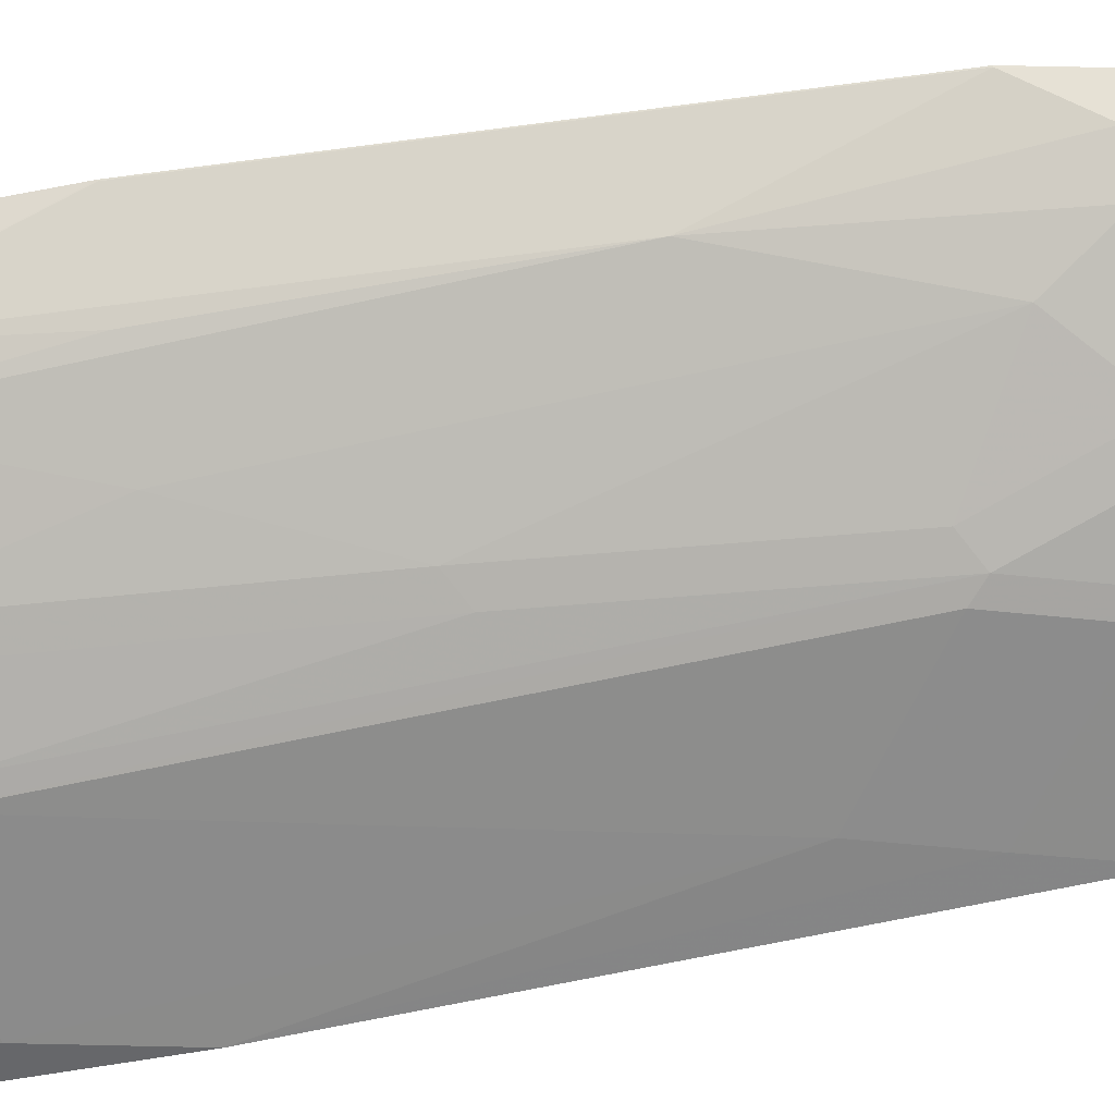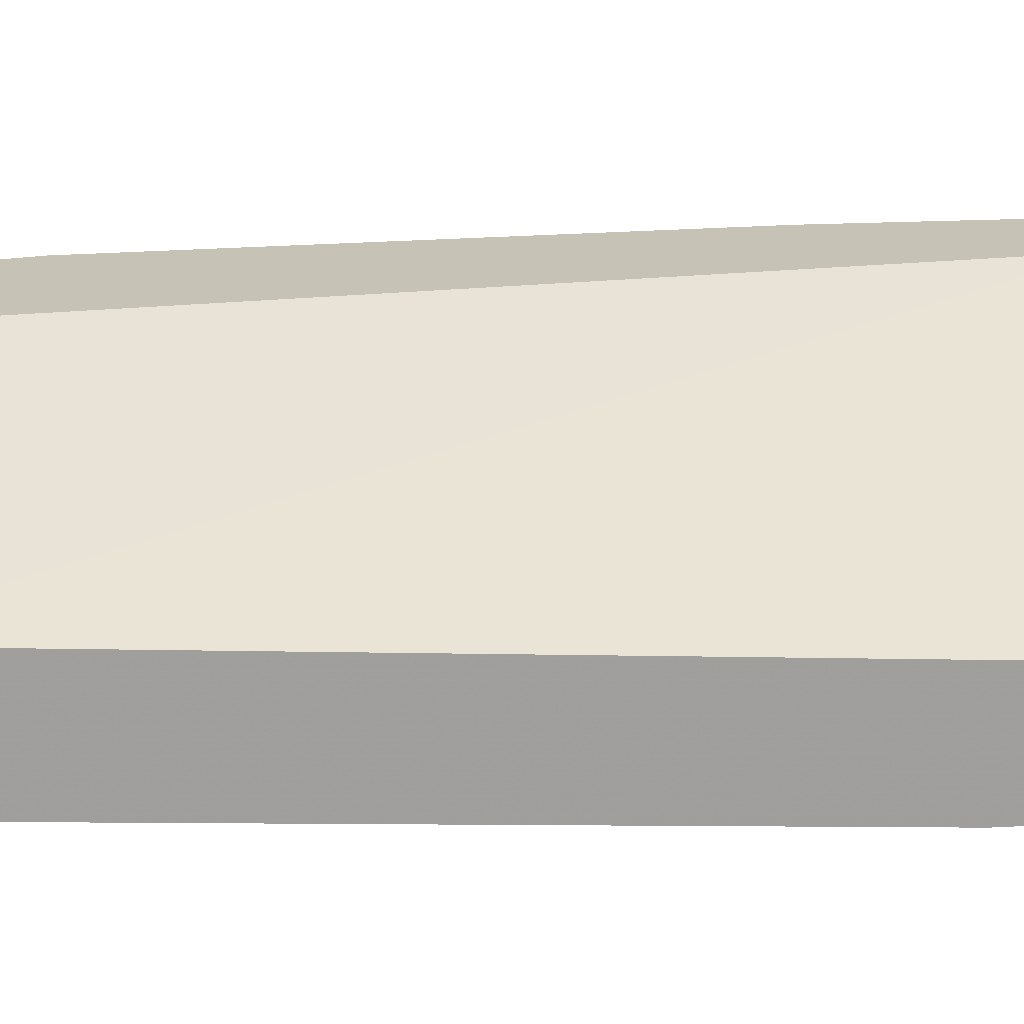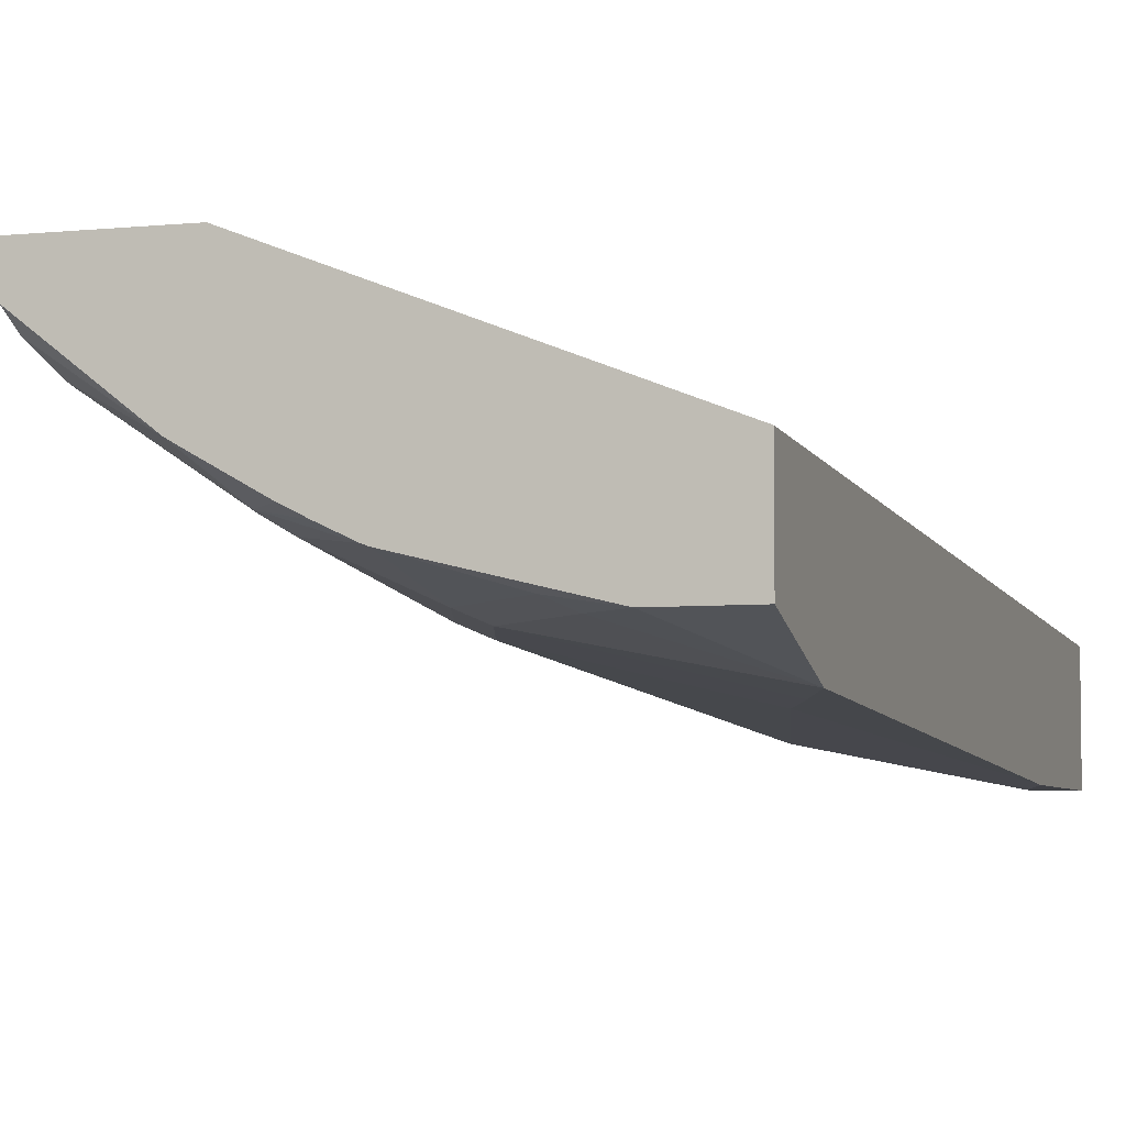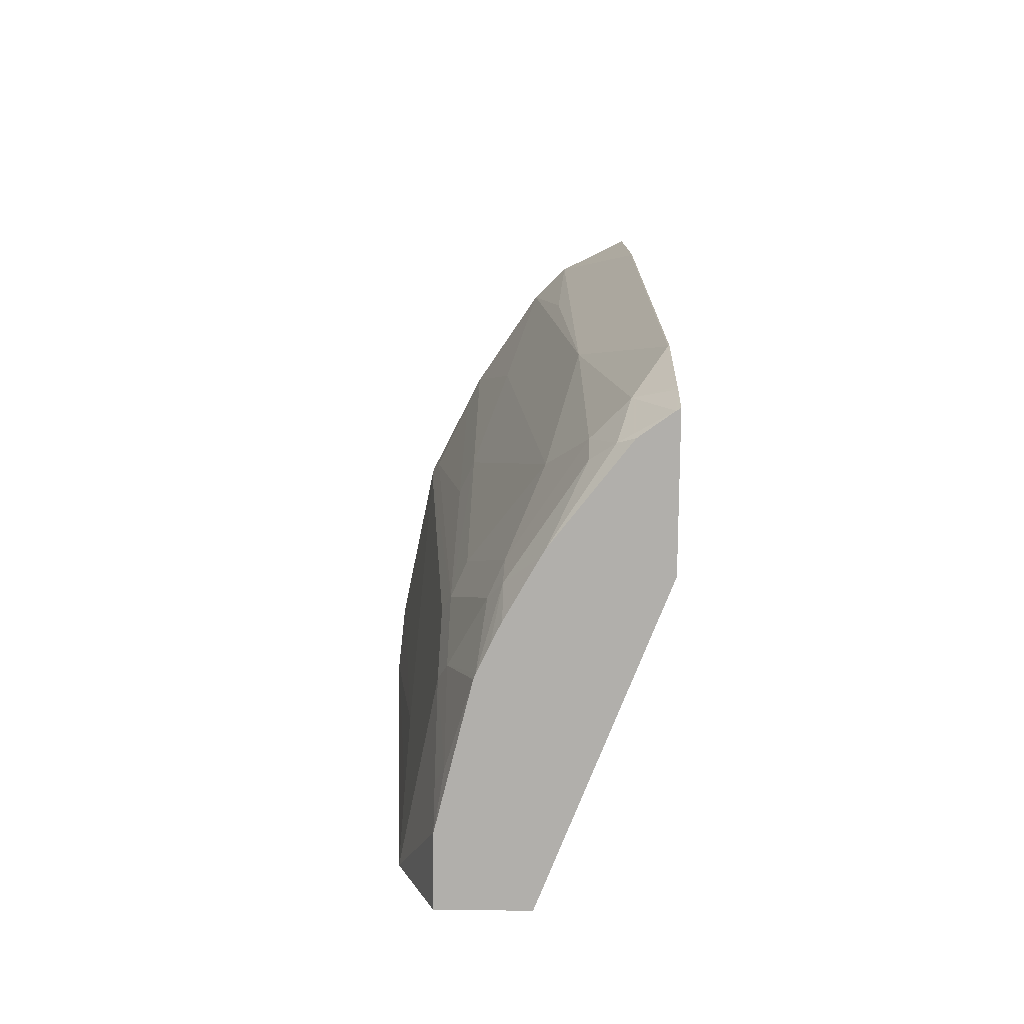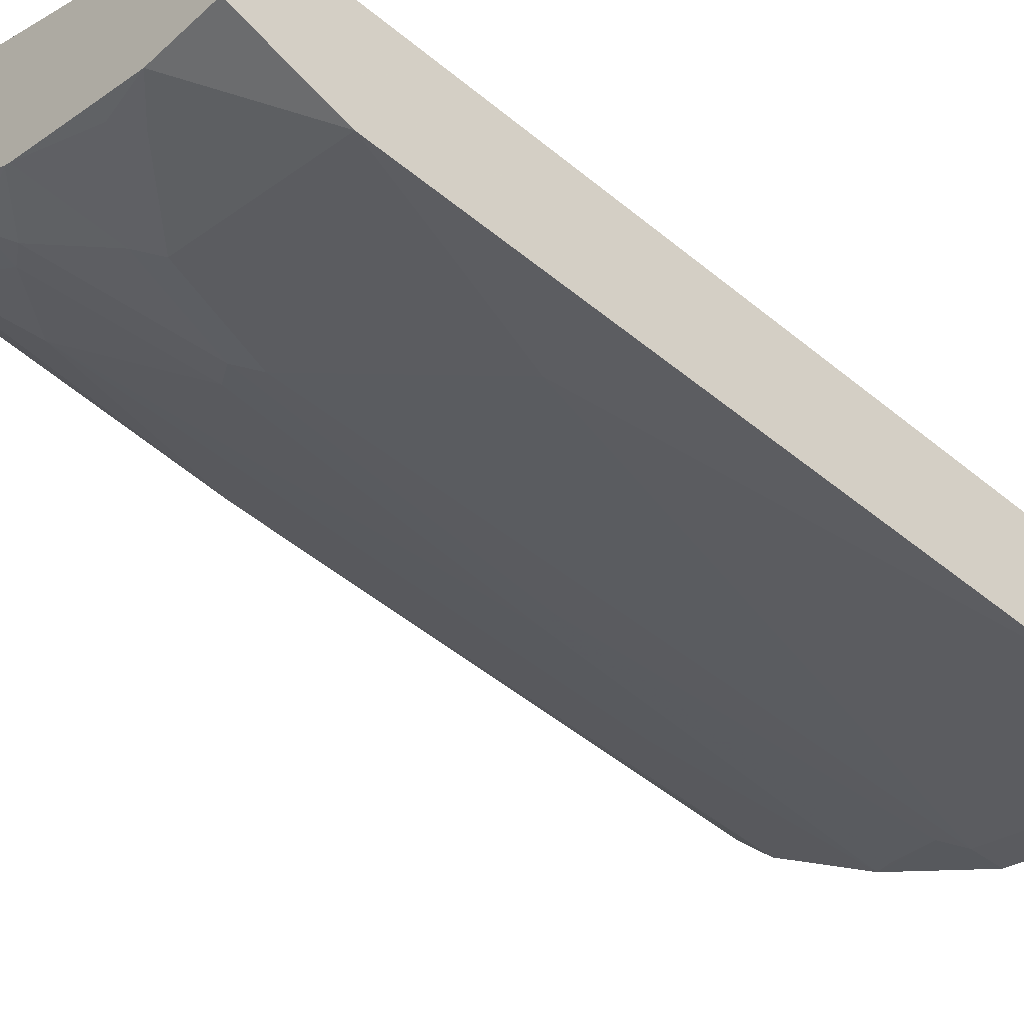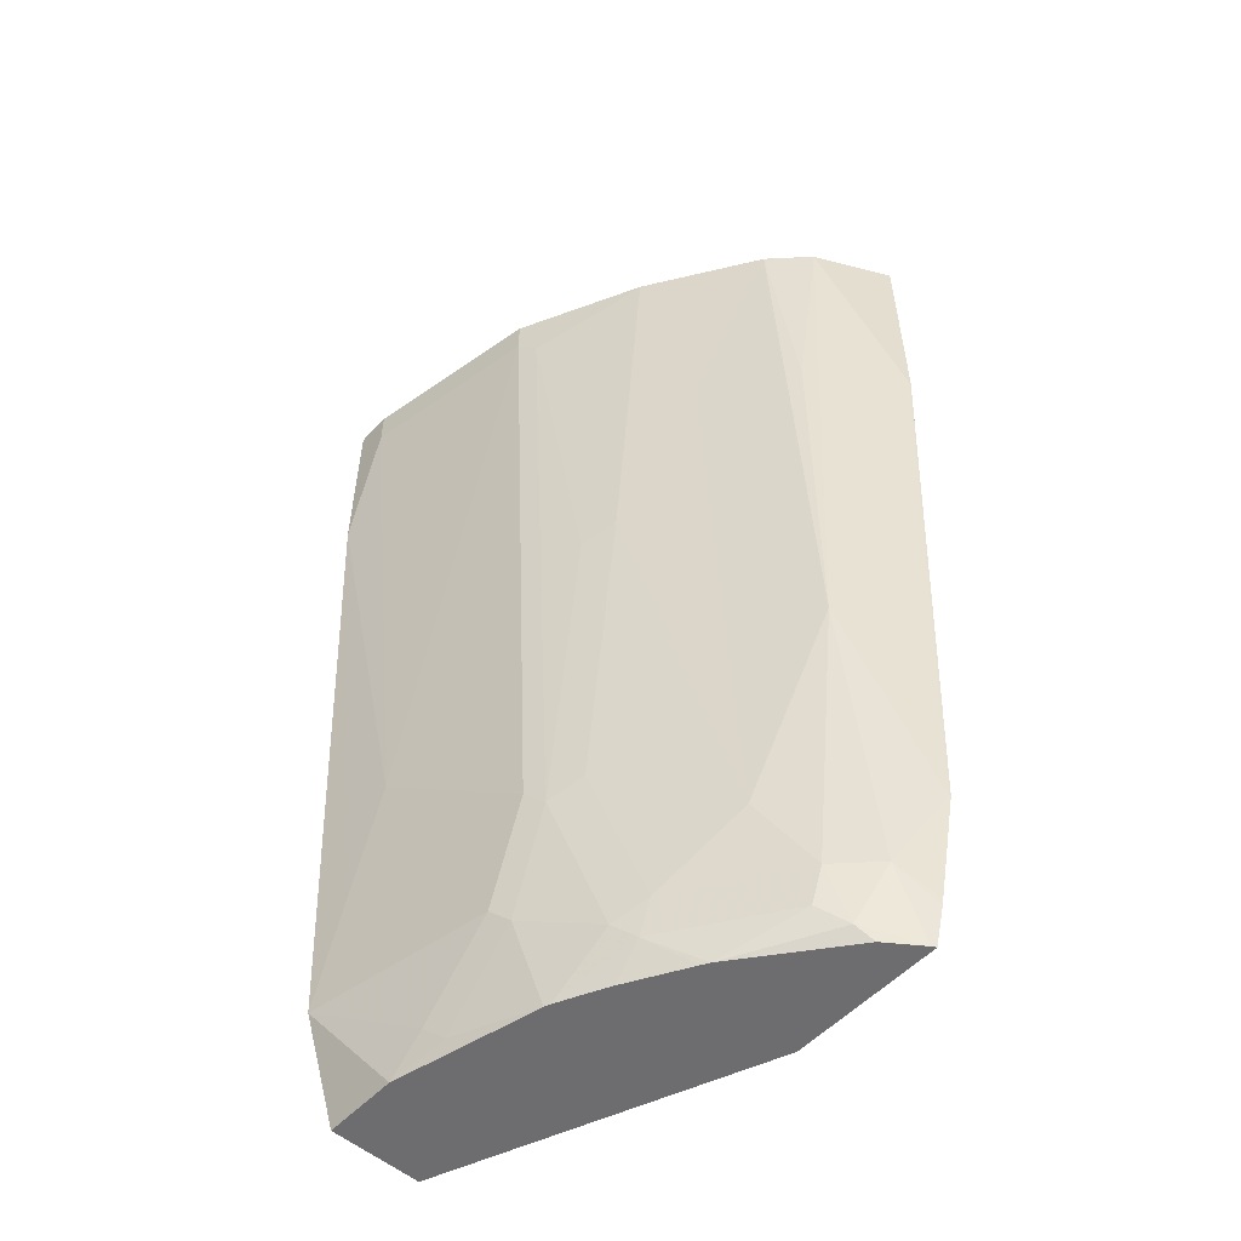
<metadata>
{"format":"obj","ext":"obj","renderer":"f3d","projection":"perspective","resolution":1024,"background":"white","views":[{"elev":-52.2,"azim":-78.1,"up":"+Z"},{"elev":19.3,"azim":84.0,"up":"+Z"},{"elev":-5.1,"azim":17.9,"up":"+Z"},{"elev":-78.1,"azim":-90.5,"up":"+Y"},{"elev":-42.6,"azim":47.1,"up":"+Z"},{"elev":-54.1,"azim":-132.1,"up":"+Y"}]}
</metadata>
<code>
v -0.0003625 0.06153 -0.3675
v -0.0003625 0.06153 -0.3664
v -0.0003625 0.0408 -0.3675
v -0.02044 0.06153 -0.3675
v -0.02001 0.06153 -0.3064
v -0.0003625 0.06147 -0.3064
v -0.02044 0.0408 -0.3675
v -0.0003625 -0.04121 -0.3673
v -0.1225 0.06153 -0.3471
v -0.2314 0.06153 -0.211
v -0.2317 0.06147 -0.2103
v -0.0003625 0.06122 -0.3063
v -0.1225 0.0408 -0.3471
v -0.04084 -0.2858 -0.3471
v -0.0003625 -0.4087 -0.3469
v -0.02044 -0.3471 -0.3471
v -0.1361 0.06153 -0.3403
v -0.2604 0.06153 -0.2103
v -0.1722 -0.458 -0.2103
v -0.0003625 -0.4664 -0.2772
v -0.1327 0.03062 -0.342
v -0.1361 0.0408 -0.3403
v -0.1225 -0.3471 -0.3267
v -0.1327 -0.3573 -0.3216
v -0.0003625 -0.4664 -0.3267
v -0.04084 -0.4664 -0.3267
v -0.06126 -0.4491 -0.3267
v -0.1021 -0.4083 -0.3267
v -0.1904 0.06153 -0.3131
v -0.293 0.06153 -0.2103
v -0.1713 -0.4664 -0.2103
v -0.1735 0.05103 -0.3216
v -0.1531 -0.1736 -0.3216
v -0.1123 -0.4185 -0.3216
v -0.1531 -0.4389 -0.3011
v -0.1701 -0.4287 -0.2926
v -0.1497 -0.3471 -0.3131
v -0.1701 -0.1634 -0.3131
v -0.1194 -0.4664 -0.3074
v -0.07149 -0.4594 -0.3216
v -0.1905 0.06122 -0.3131
v -0.1905 0.06153 -0.3131
v -0.2722 0.06153 -0.2518
v -0.293 -0.06127 -0.2103
v -0.2529 -0.4664 -0.2103
v -0.1225 -0.4664 -0.3063
v -0.1633 -0.4491 -0.2935
v -0.2314 -0.4287 -0.2518
v -0.211 -0.3879 -0.2722
v -0.211 -0.06127 -0.2926
v -0.2518 0.06122 -0.2722
v -0.2518 0.06153 -0.2722
v -0.2722 0.06122 -0.2518
v -0.2926 -0.06127 -0.211
v -0.2722 -0.3879 -0.211
v -0.2726 -0.3879 -0.2103
v -0.2589 -0.4463 -0.2103
v -0.2528 -0.4664 -0.2104
v -0.1372 -0.4664 -0.2993
v -0.2246 -0.4491 -0.2527
v -0.1487 -0.4664 -0.2936
v -0.1806 -0.4664 -0.2754
v -0.1848 -0.4664 -0.2729
v -0.2348 -0.4594 -0.2399
v -0.2518 -0.4287 -0.2314
v -0.2518 -0.2654 -0.2518
v -0.2314 -0.1634 -0.2722
v -0.2586 -0.06127 -0.2586
v -0.2598 -0.4426 -0.2103
v -0.2724 -0.3885 -0.2103
v -0.2515 -0.4664 -0.2127
v -0.2383 -0.4664 -0.2311
f 35 47 36
f 34 40 39
f 34 39 46
f 34 46 35
f 35 46 47
f 36 47 60
f 41 51 52
f 36 48 49
f 36 49 37
f 37 49 38
f 38 50 41
f 38 49 50
f 32 38 41
f 36 60 48
f 32 33 38
f 21 33 32
f 30 43 53
f 41 52 42
f 23 28 34
f 23 34 24
f 24 34 35
f 24 35 36
f 24 36 37
f 30 53 44
f 24 37 38
f 26 39 40
f 26 40 27
f 27 40 28
f 28 40 34
f 29 32 41
f 29 41 42
f 24 38 33
f 41 50 51
f 49 67 50
f 43 51 53
f 53 68 66
f 53 66 55
f 53 55 54
f 55 66 65
f 55 65 69
f 55 69 70
f 51 68 53
f 55 70 56
f 57 65 71
f 57 71 58
f 60 63 64
f 63 72 64
f 64 72 71
f 21 24 33
f 57 69 65
f 43 52 51
f 51 66 68
f 50 67 51
f 44 53 54
f 44 54 55
f 64 71 65
f 45 57 58
f 46 59 47
f 47 59 61
f 51 67 66
f 47 61 62
f 47 63 60
f 48 60 64
f 48 64 65
f 48 65 66
f 48 66 49
f 49 66 67
f 47 62 63
f 21 29 22
f 44 55 56
f 20 26 25
f 1 18 10
f 1 10 5
f 1 5 2
f 2 5 6
f 3 8 7
f 4 7 13
f 1 30 18
f 4 13 9
f 6 11 12
f 6 10 11
f 7 8 14
f 7 14 13
f 8 15 16
f 8 16 14
f 5 10 6
f 9 13 22
f 1 43 30
f 1 42 52
f 21 32 29
f 1 2 6
f 1 6 12
f 1 12 20
f 1 20 25
f 1 25 15
f 1 52 43
f 1 15 8
f 1 3 7
f 1 7 4
f 1 4 9
f 1 9 17
f 1 17 29
f 1 29 42
f 1 8 3
f 9 22 17
f 19 31 20
f 11 18 30
f 15 28 16
f 16 28 23
f 17 22 29
f 10 18 11
f 20 31 45
f 20 45 58
f 15 27 28
f 20 58 71
f 20 72 63
f 20 62 61
f 20 61 59
f 20 59 46
f 20 46 39
f 20 39 26
f 20 71 72
f 15 26 27
f 20 63 62
f 14 16 23
f 15 25 26
f 11 30 44
f 11 44 56
f 11 56 70
f 11 69 57
f 11 57 45
f 11 45 31
f 11 70 69
f 11 19 20
f 11 20 12
f 13 21 22
f 13 14 23
f 13 23 24
f 11 31 19
f 13 24 21

</code>
